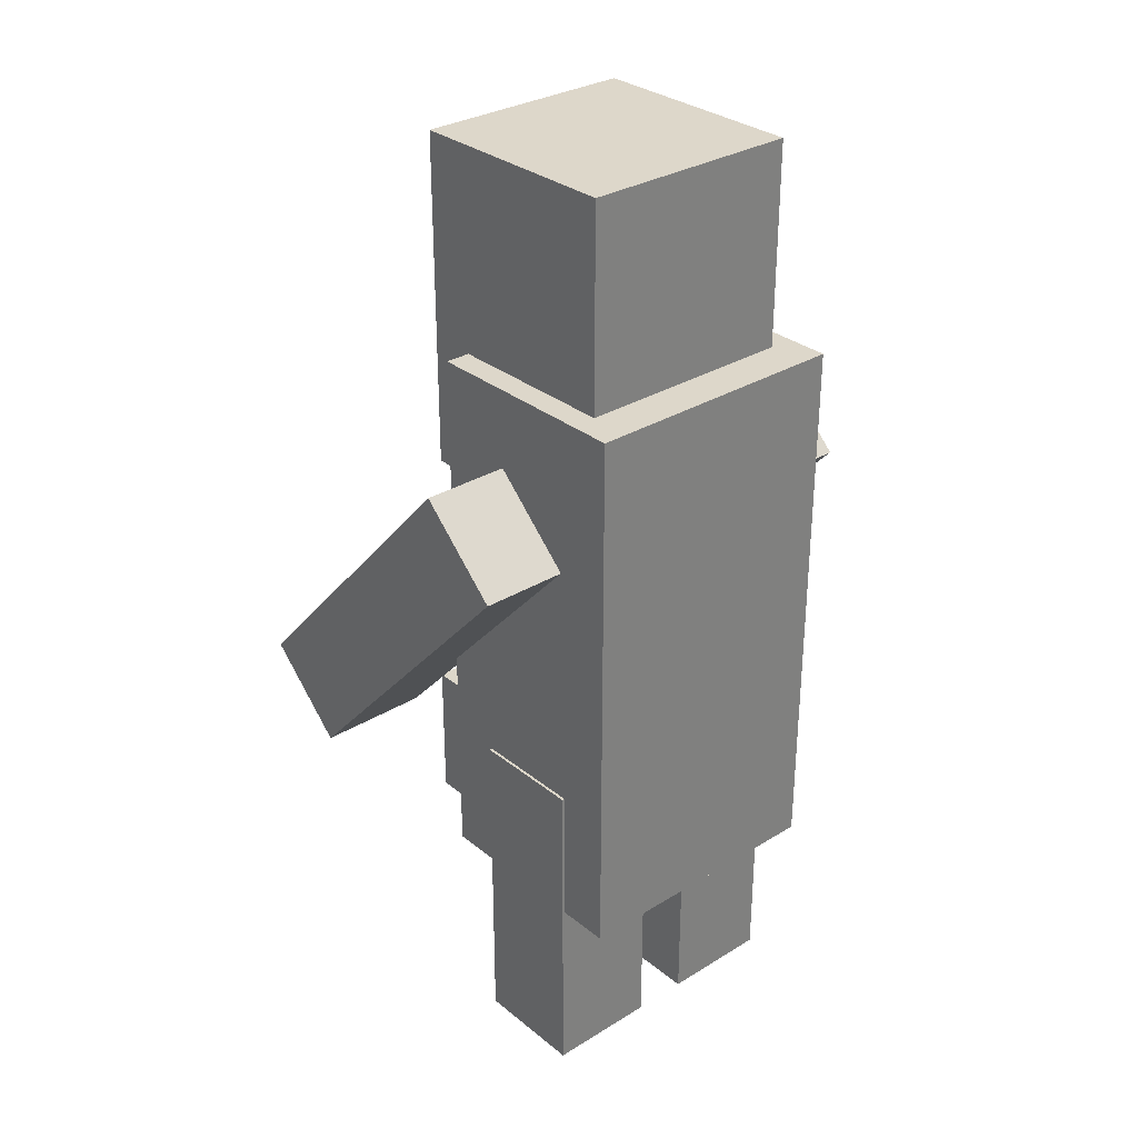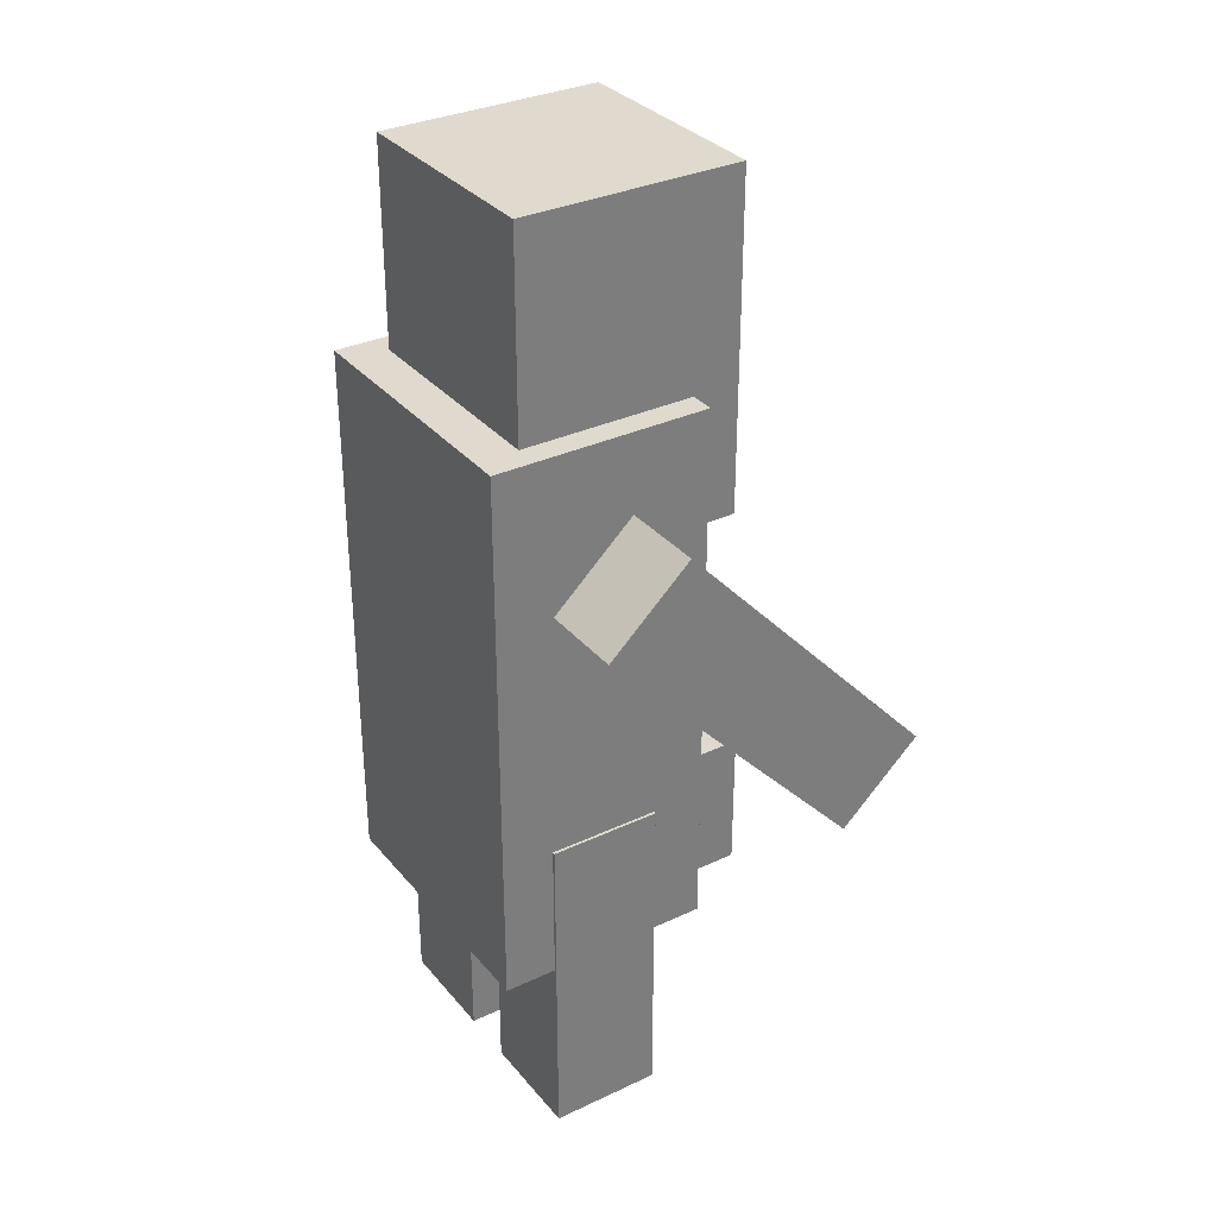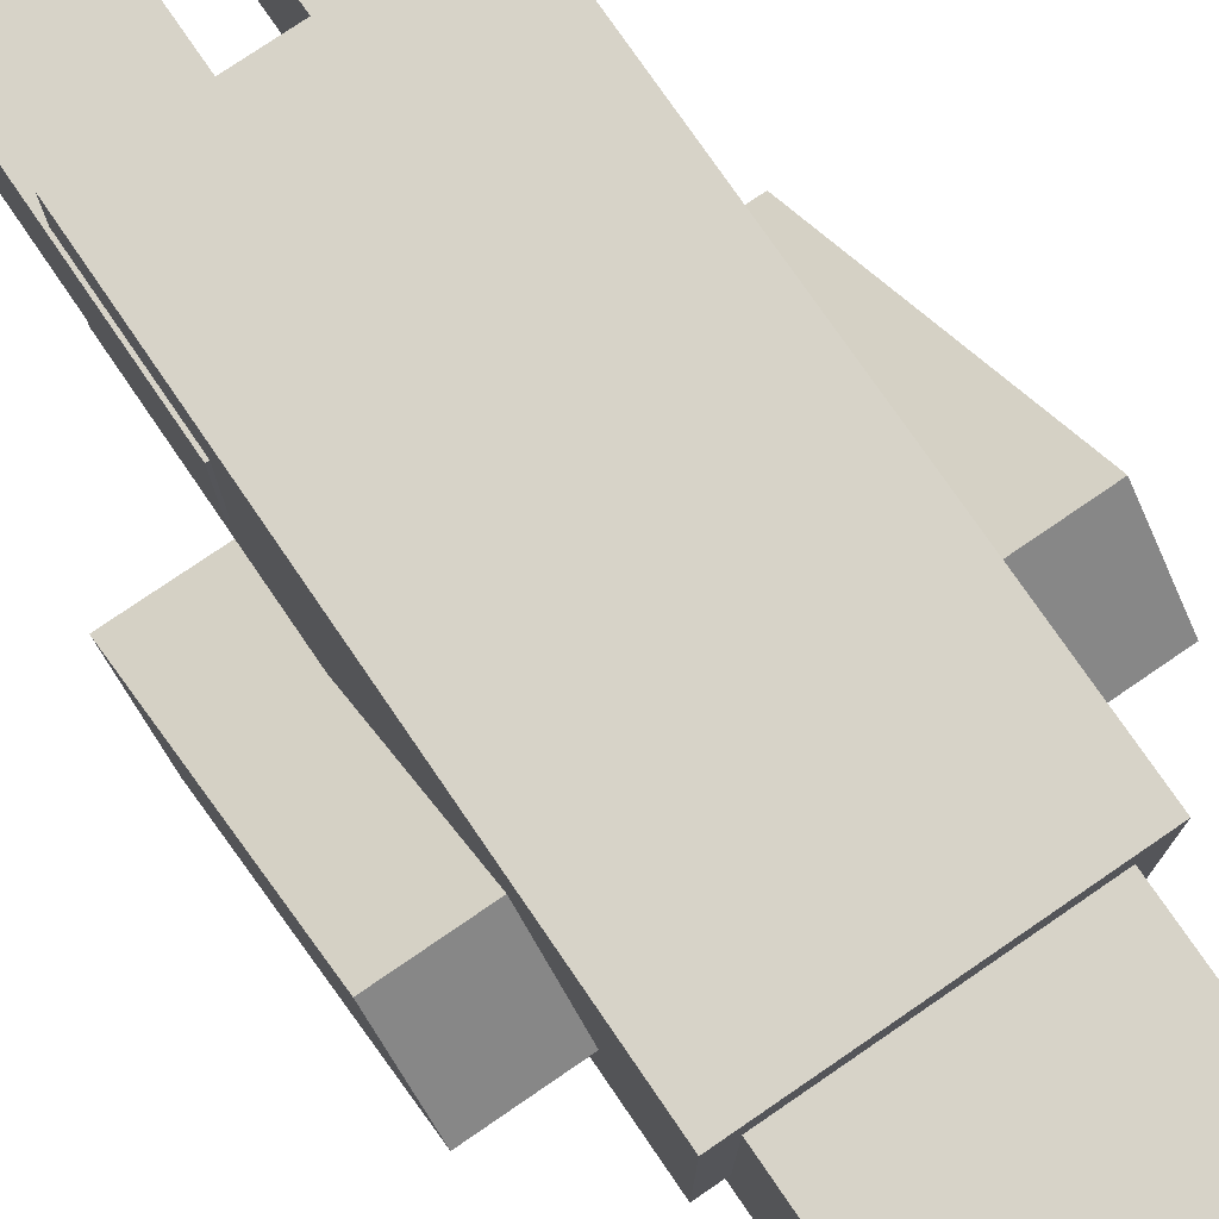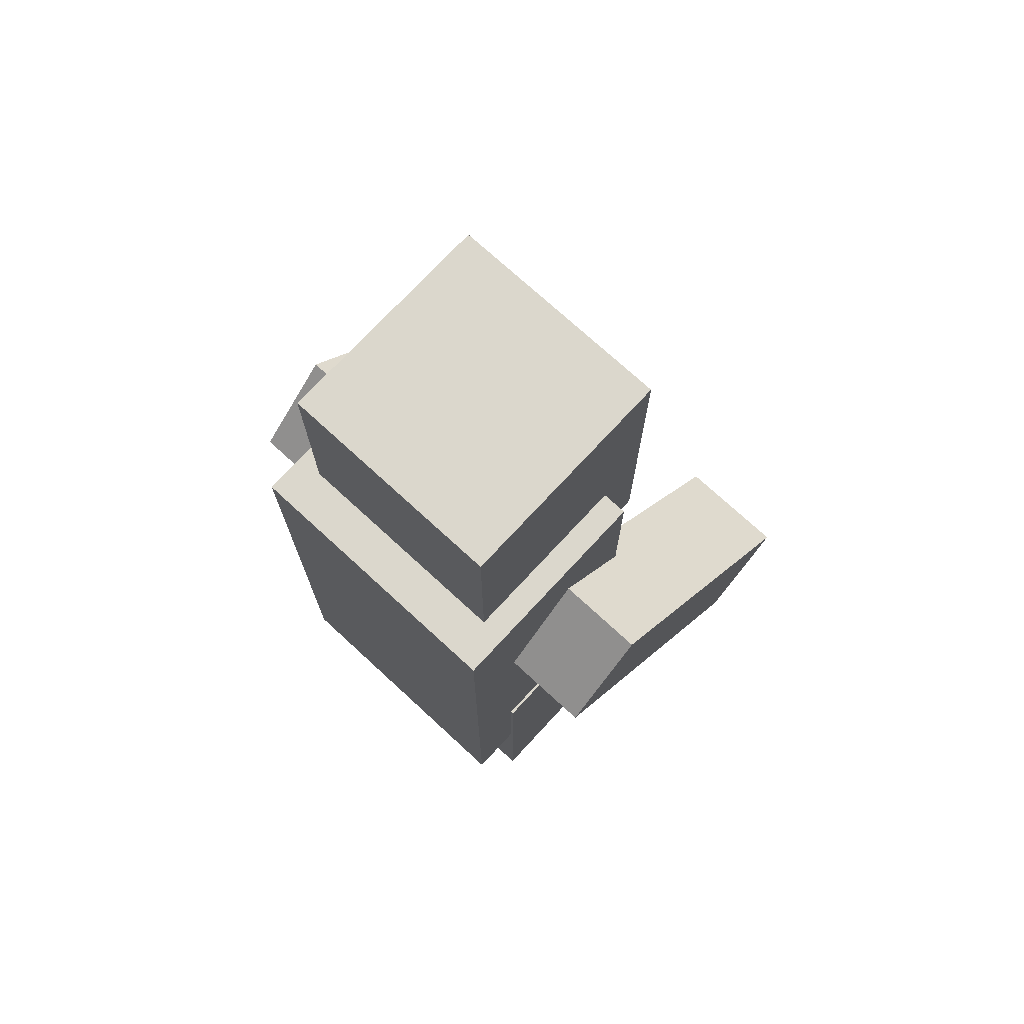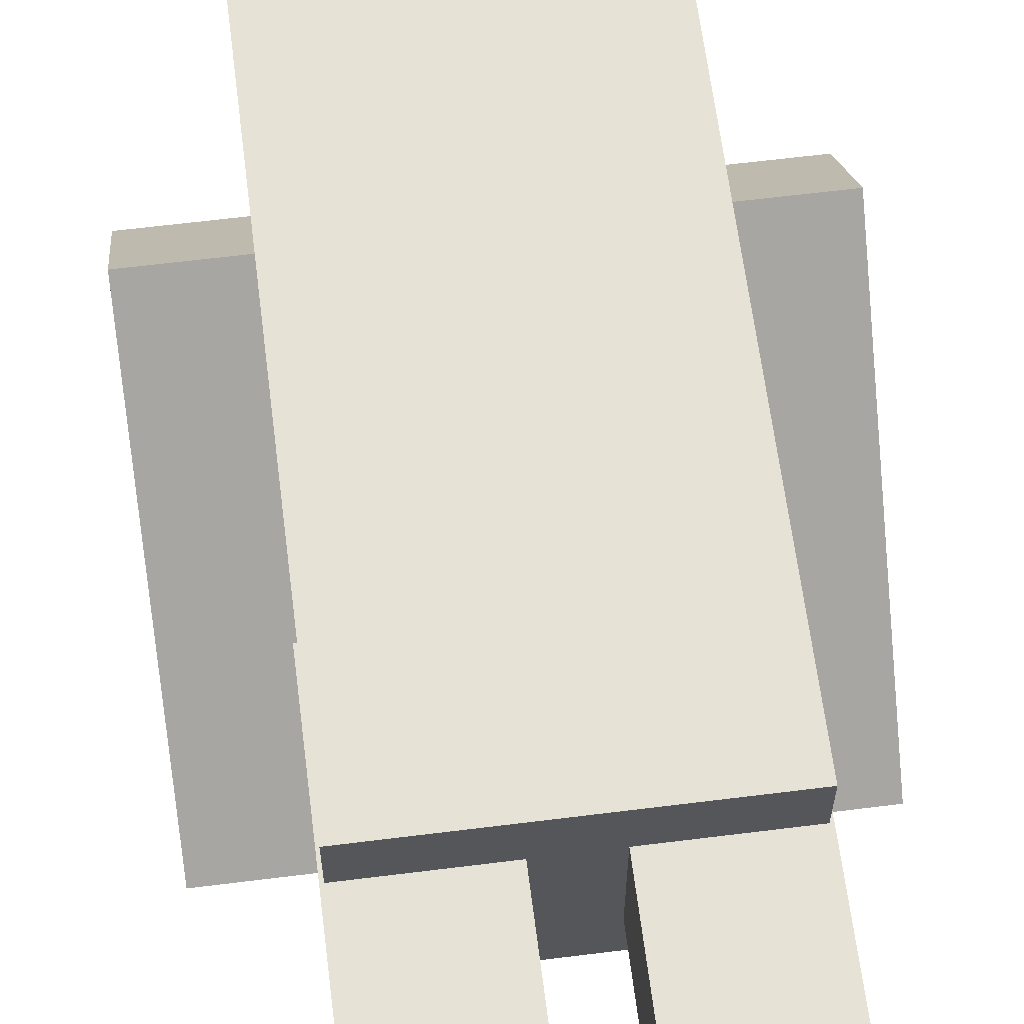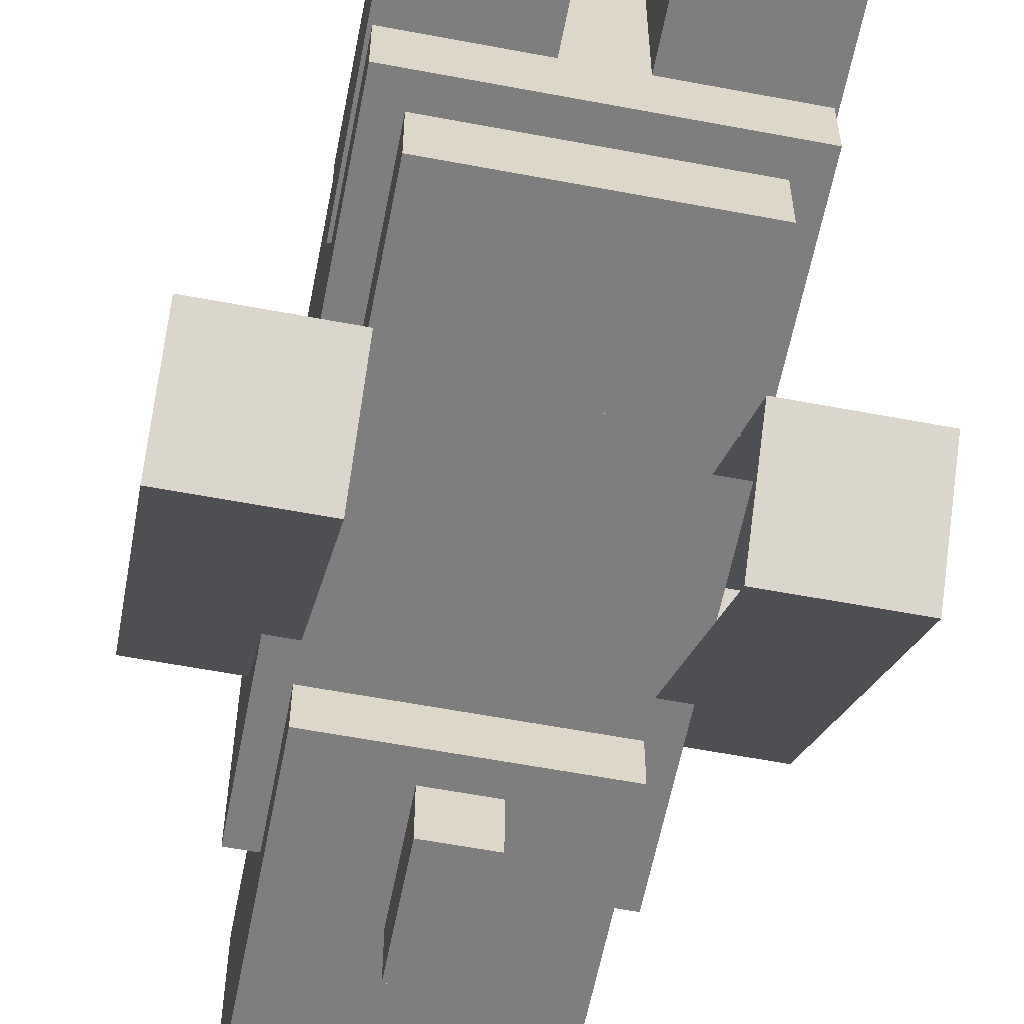
<metadata>
{"format":"obj","ext":"obj","renderer":"f3d","projection":"perspective","resolution":1024,"background":"white","views":[{"elev":30.9,"azim":-41.2,"up":"+Y"},{"elev":32.6,"azim":56.9,"up":"+Y"},{"elev":76.6,"azim":145.6,"up":"+Z"},{"elev":73.1,"azim":42.7,"up":"+Y"},{"elev":63.4,"azim":-7.2,"up":"+Z"},{"elev":-59.5,"azim":-11.0,"up":"+Z"}]}
</metadata>
<code>
o ChunkerNose
v 0.0625 1.688 -0.35
v 0.0625 1.688 -0.475
v 0.0625 1.438 -0.35
v 0.0625 1.438 -0.475
v -0.0625 1.688 -0.475
v -0.0625 1.688 -0.35
v -0.0625 1.438 -0.475
v -0.0625 1.438 -0.35
f 4 7 5 2
f 3 4 2 1
f 7 8 6 5
f 6 1 2 5
f 7 4 3 8
o ChunkerHead
v 0.25 2.125 0.15
v 0.25 2.125 -0.35
v 0.25 1.375 0.15
v 0.25 1.375 -0.35
v -0.25 2.125 -0.35
v -0.25 2.125 0.15
v -0.25 1.375 -0.35
v -0.25 1.375 0.15
f 12 15 13 10
f 11 12 10 9
f 16 11 9 14
f 15 16 14 13
f 14 9 10 13
f 15 12 11 16
o ChunkerArmRight
v 0.5 1.319 0.1142
v 0.5 1.489 -0.06876
v 0.5 0.6785 -0.4822
v 0.5 0.8489 -0.6652
v 0.25 1.489 -0.06876
v 0.25 1.319 0.1142
v 0.25 0.8489 -0.6652
v 0.25 0.6785 -0.4822
f 20 23 21 18
f 19 20 18 17
f 24 19 17 22
f 22 17 18 21
f 23 20 19 24
o ChunkerArmLeft
v -0.25 1.319 0.1142
v -0.25 1.489 -0.06876
v -0.25 0.6785 -0.4822
v -0.25 0.8489 -0.6652
v -0.5 1.489 -0.06876
v -0.5 1.319 0.1142
v -0.5 0.8489 -0.6652
v -0.5 0.6785 -0.4822
f 28 31 29 26
f 32 27 25 30
f 31 32 30 29
f 30 25 26 29
f 31 28 27 32
o ChunkerLegLeft
v -0.0625 0.75 0.125
v -0.0625 0.75 -0.125
v -0.0625 0 0.125
v -0.0625 0 -0.125
v -0.3125 0.75 -0.125
v -0.3125 0.75 0.125
v -0.3125 0 -0.125
v -0.3125 0 0.125
f 36 39 37 34
f 35 36 34 33
f 40 35 33 38
f 39 40 38 37
f 38 33 34 37
f 39 36 35 40
o ChunkerShirt
v 0.3063 1.669 0.2438
v 0.3063 1.669 -0.2438
v 0.3063 0.4313 0.2438
v 0.3063 0.4313 -0.2438
v -0.3063 1.669 -0.2438
v -0.3063 1.669 0.2438
v -0.3063 0.4313 -0.2438
v -0.3063 0.4313 0.2438
f 44 47 45 42
f 43 44 42 41
f 48 43 41 46
f 47 48 46 45
f 46 41 42 45
f 47 44 43 48
o cube
v 0.25 0.8 -0.25
v 0.25 0.8 -0.375
v 0.25 0.4875 -0.25
v 0.25 0.4875 -0.375
v -0.25 0.8 -0.375
v -0.25 0.8 -0.25
v -0.25 0.4875 -0.375
v -0.25 0.4875 -0.25
f 52 55 53 50
f 51 52 50 49
f 56 51 49 54
f 55 56 54 53
f 54 49 50 53
f 55 52 51 56
o ChunkerLegRight
v 0.3125 0.75 0.125
v 0.3125 0.75 -0.125
v 0.3125 0 0.125
v 0.3125 0 -0.125
v 0.0625 0.75 -0.125
v 0.0625 0.75 0.125
v 0.0625 0 -0.125
v 0.0625 0 0.125
f 60 63 61 58
f 59 60 58 57
f 64 59 57 62
f 63 64 62 61
f 62 57 58 61
f 63 60 59 64

</code>
